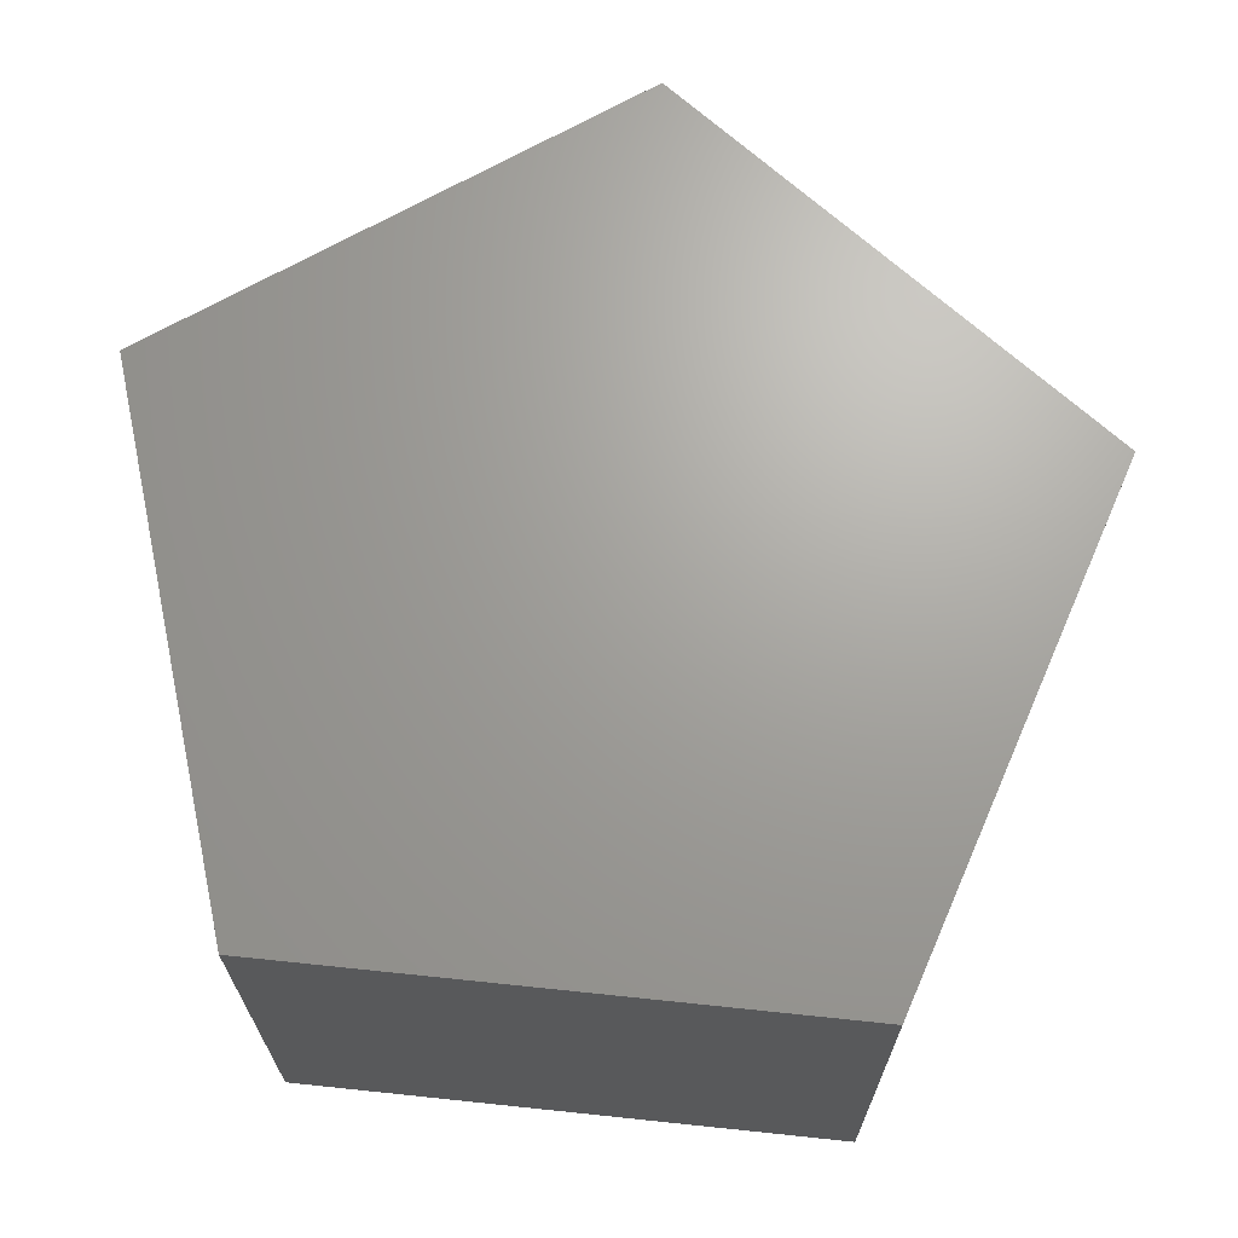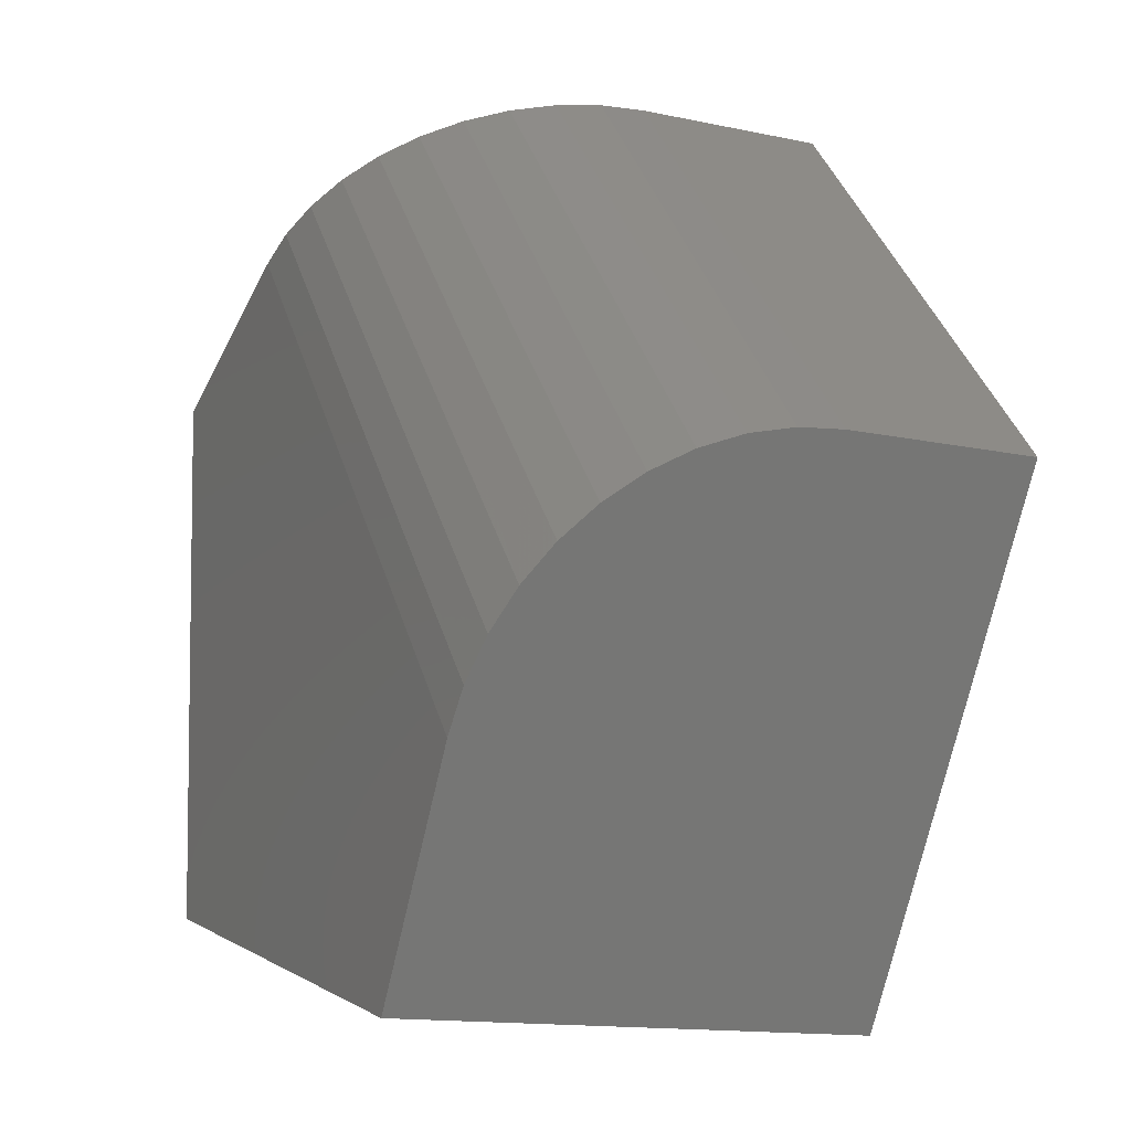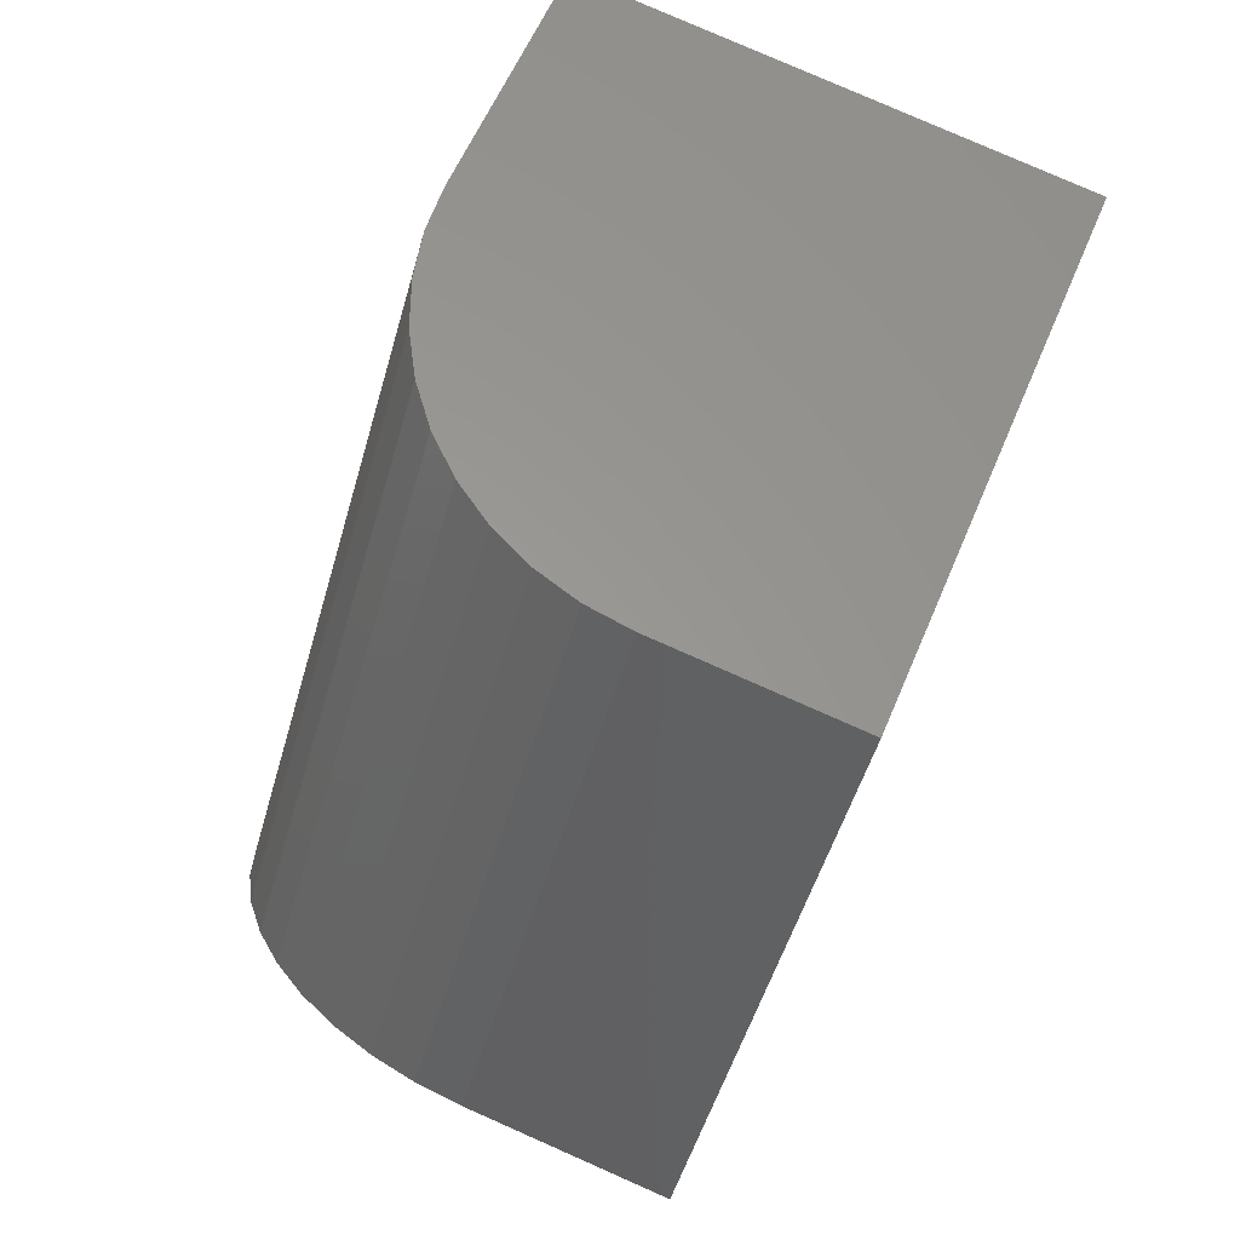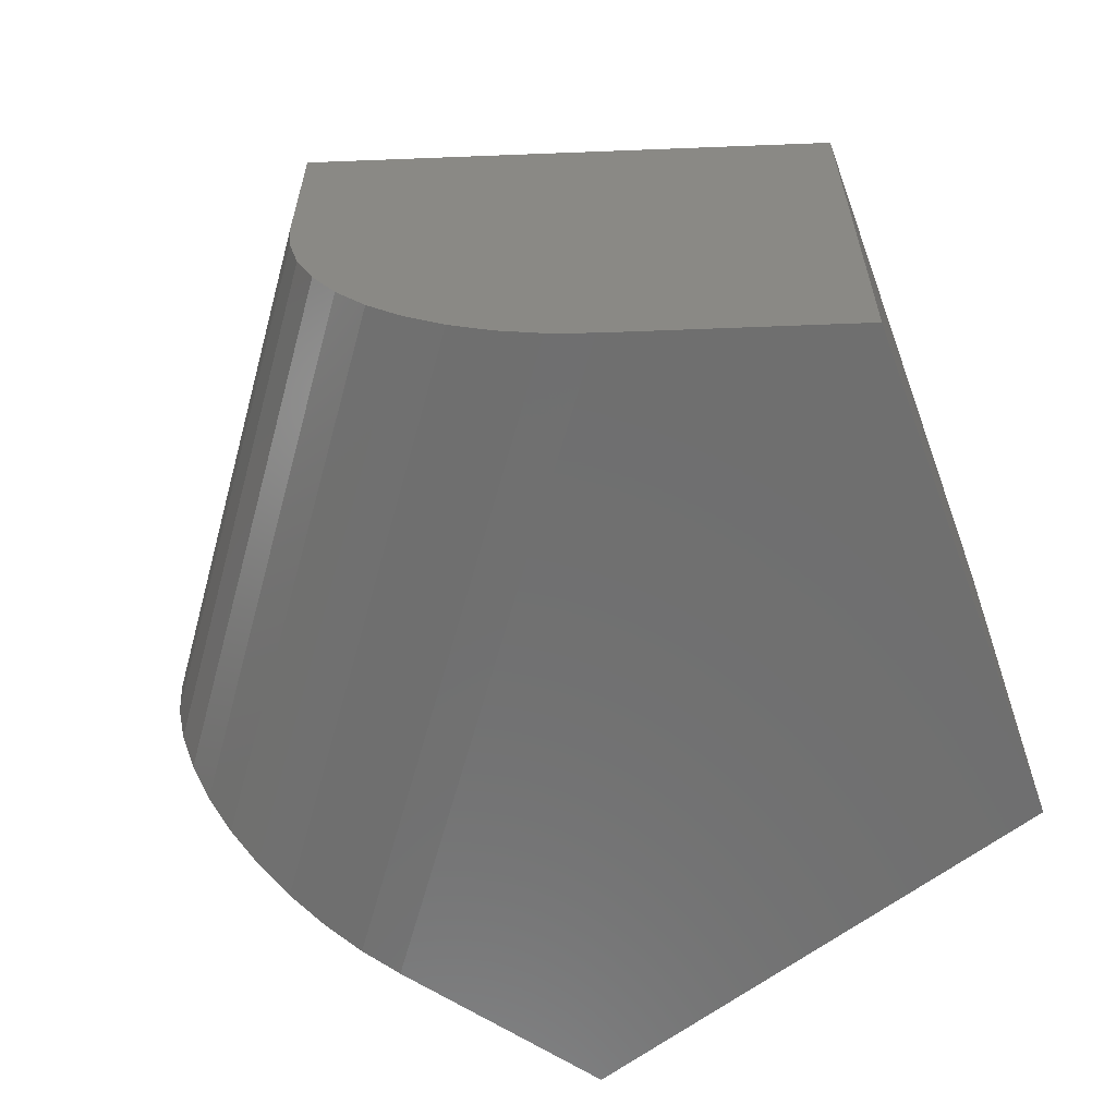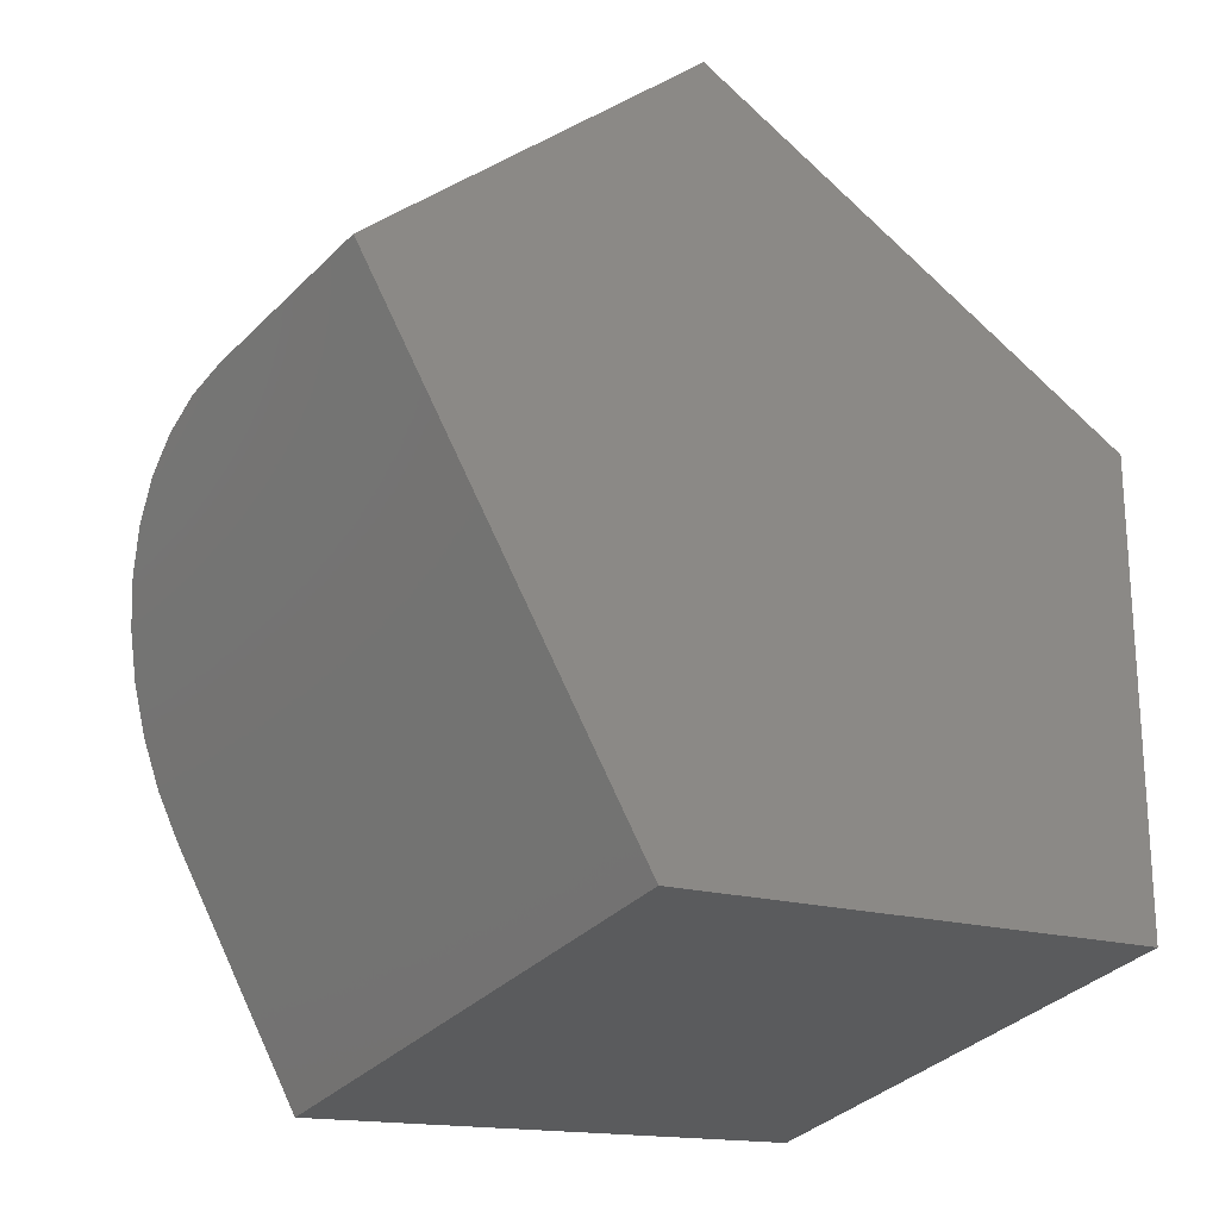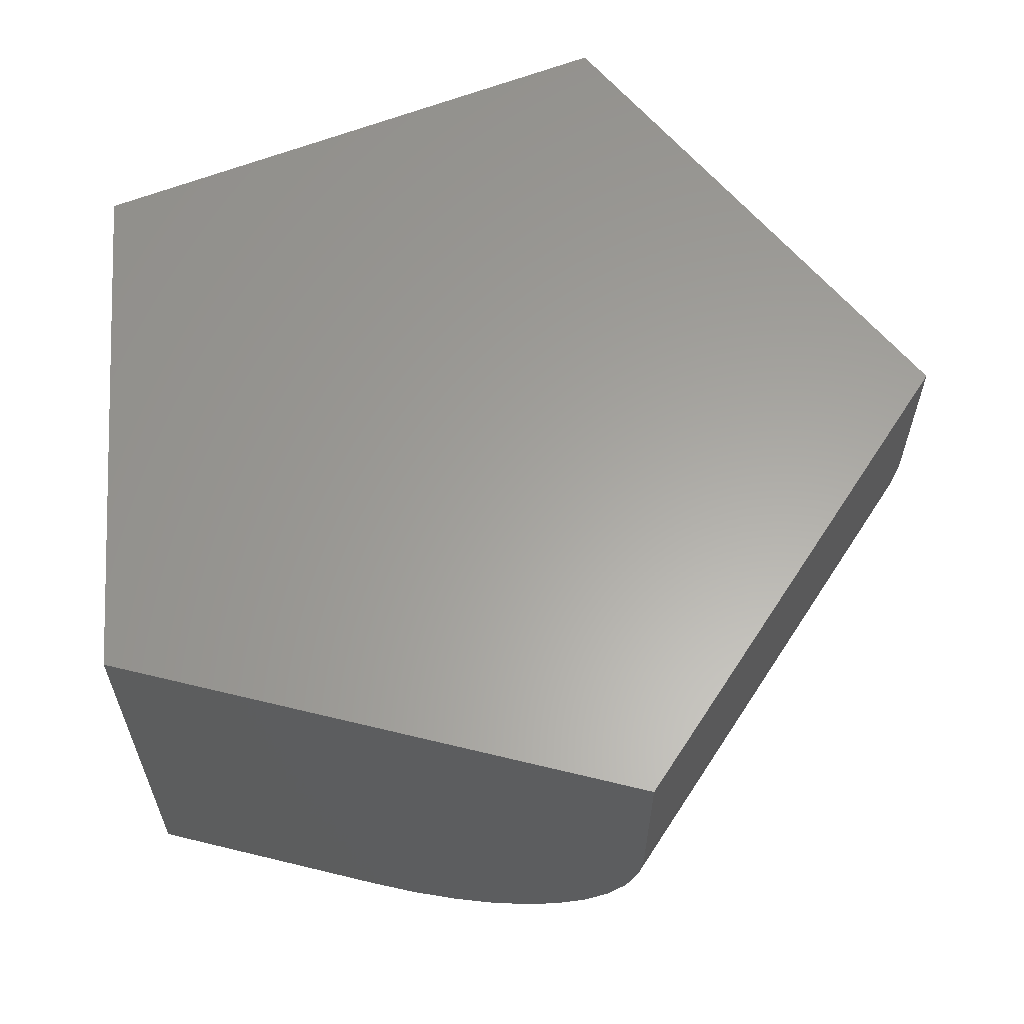
<metadata>
{"format":"stl","ext":"stl","renderer":"f3d","projection":"perspective","resolution":1024,"background":"white","views":[{"elev":68.1,"azim":-87.8,"up":"+Y"},{"elev":-13.9,"azim":64.5,"up":"+Z"},{"elev":79.6,"azim":113.8,"up":"+Z"},{"elev":-61.2,"azim":124.4,"up":"+Y"},{"elev":-36.0,"azim":141.8,"up":"+Z"},{"elev":61.7,"azim":-7.5,"up":"+Y"}]}
</metadata>
<code>
# stl→obj: 30 verts, 56 faces
v -0.635 -0.2344 0.6311
v -0.75 -0.2344 0.5859
v -0.3987 -0.2344 0.3524
v -0.7319 -0.2344 0.3146
v -0.465 -0.2344 0.2467
v -0.75 0 0.5859
v -0.6136 -0.2327 0.6395
v -0.5926 -0.2276 0.6478
v -0.5726 -0.2192 0.6556
v -0.554 -0.2077 0.6629
v -0.5375 -0.1935 0.6694
v -0.5233 -0.1766 0.675
v -0.5119 -0.1578 0.6795
v -0.5035 -0.1373 0.6828
v -0.4984 -0.1159 0.6848
v -0.4967 -0.09375 0.6854
v -0.4967 3.917e-17 0.6854
v -0.3203 -0.09375 0.4774
v -0.3203 3.565e-17 0.4774
v -0.3213 -0.1158 0.4758
v -0.3242 -0.1373 0.4712
v -0.3289 -0.1578 0.4636
v -0.3354 -0.1766 0.4534
v -0.3434 -0.1935 0.4405
v -0.3528 -0.2077 0.4256
v -0.3634 -0.2193 0.4088
v -0.3747 -0.2276 0.3907
v -0.3866 -0.2327 0.3717
v -0.465 -6.026e-18 0.2467
v -0.7319 -2.812e-17 0.3146
f 1 2 3
f 3 2 4
f 3 4 5
f 6 2 1
f 6 1 7
f 6 7 8
f 6 8 9
f 6 9 10
f 6 10 11
f 6 11 12
f 6 12 13
f 6 13 14
f 6 14 15
f 6 15 16
f 6 16 17
f 18 19 16
f 16 19 17
f 19 18 20
f 19 20 21
f 19 21 22
f 19 22 23
f 19 23 24
f 19 24 25
f 19 25 26
f 19 26 27
f 19 27 28
f 19 28 3
f 19 3 5
f 19 5 29
f 18 16 20
f 20 16 15
f 20 15 21
f 21 15 14
f 21 14 22
f 22 14 13
f 22 13 23
f 23 13 12
f 23 12 24
f 24 12 11
f 24 11 25
f 25 11 10
f 25 10 26
f 26 10 9
f 26 9 27
f 27 9 8
f 27 8 28
f 28 8 7
f 28 7 3
f 3 7 1
f 29 30 19
f 19 30 6
f 19 6 17
f 4 30 5
f 5 30 29
f 2 6 4
f 4 6 30

</code>
